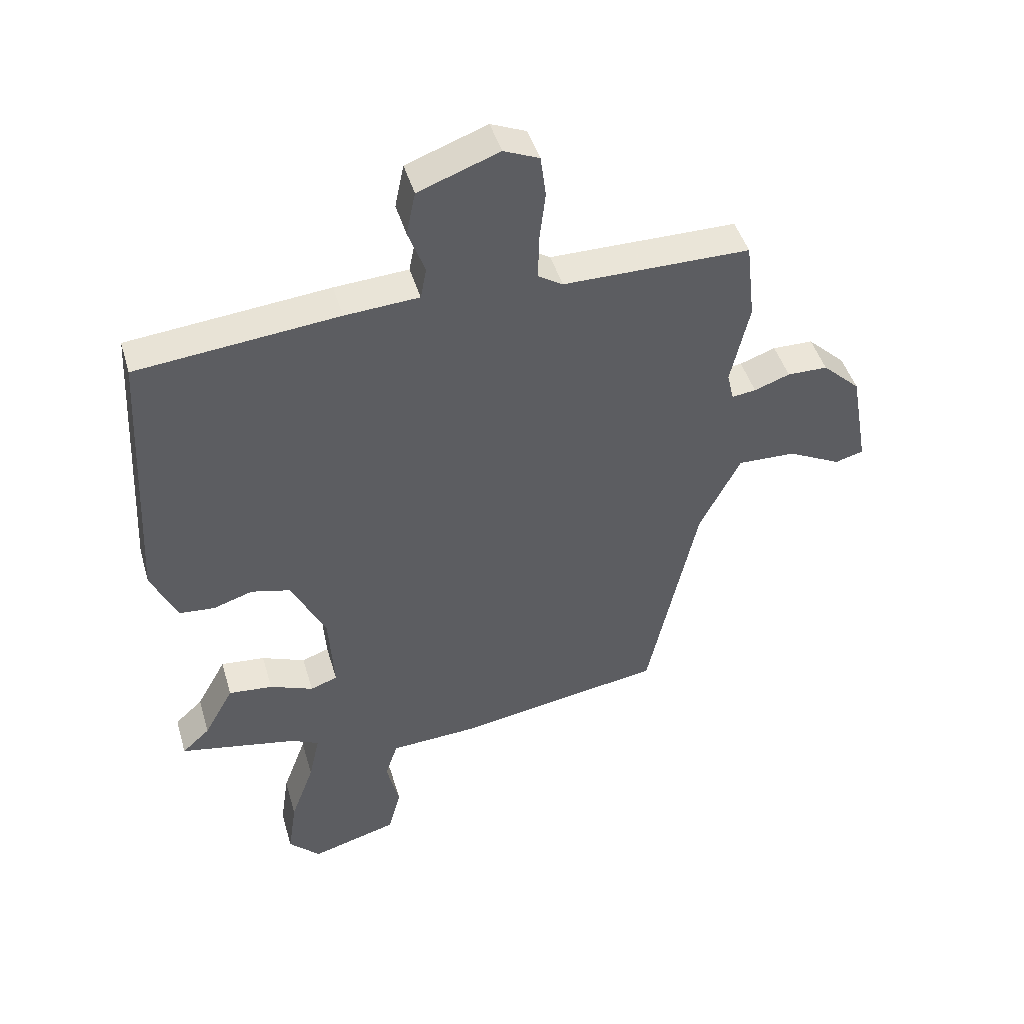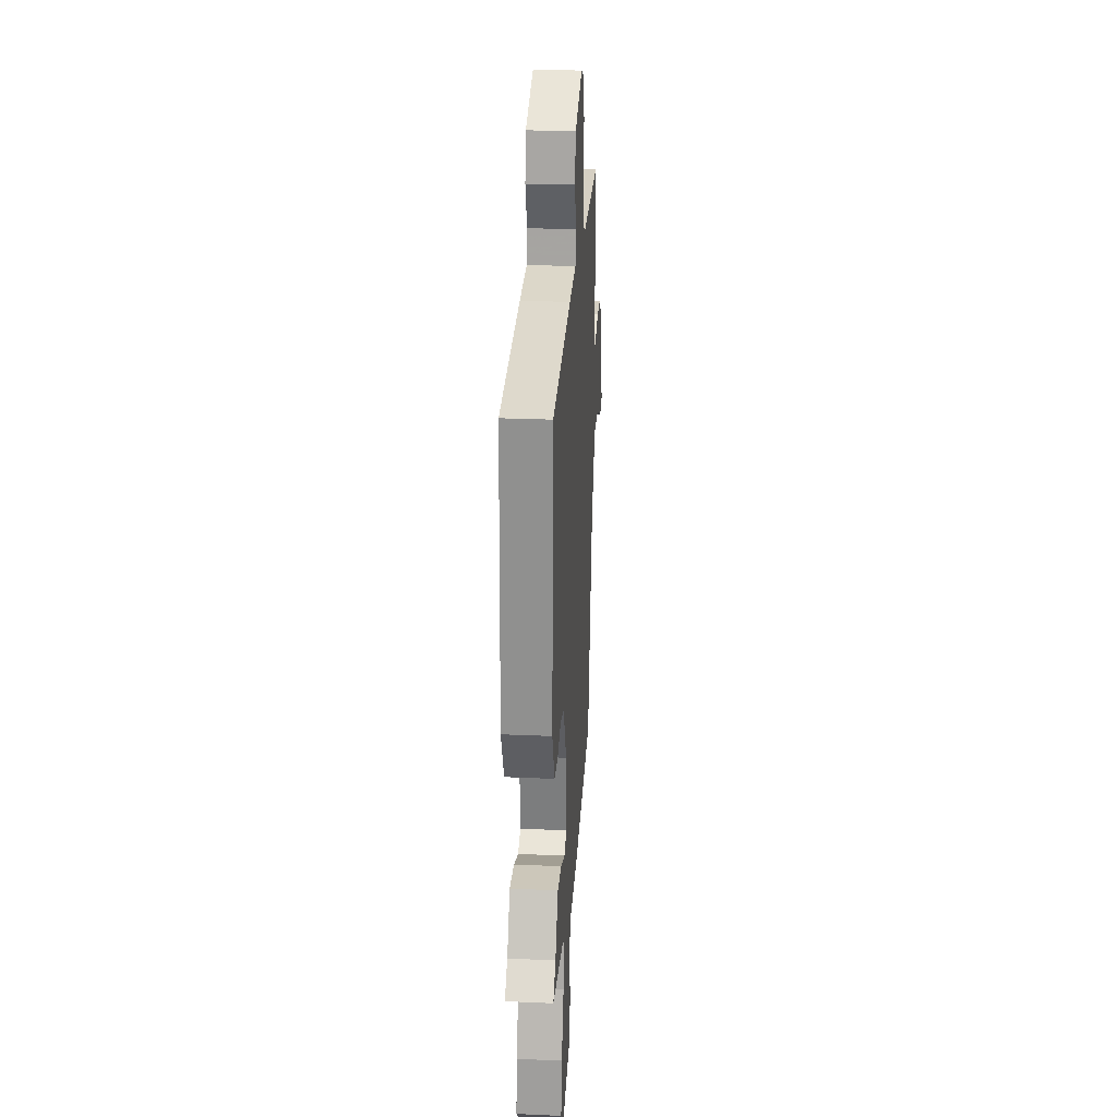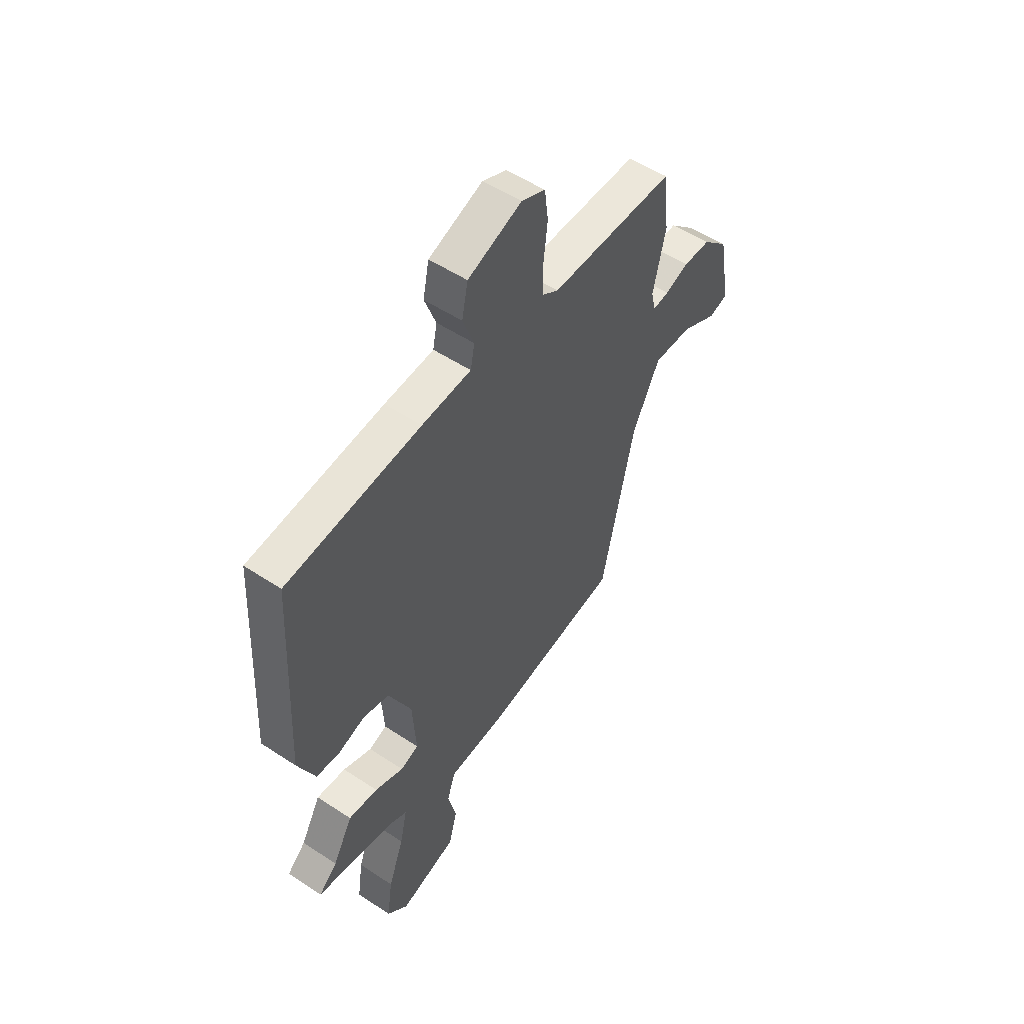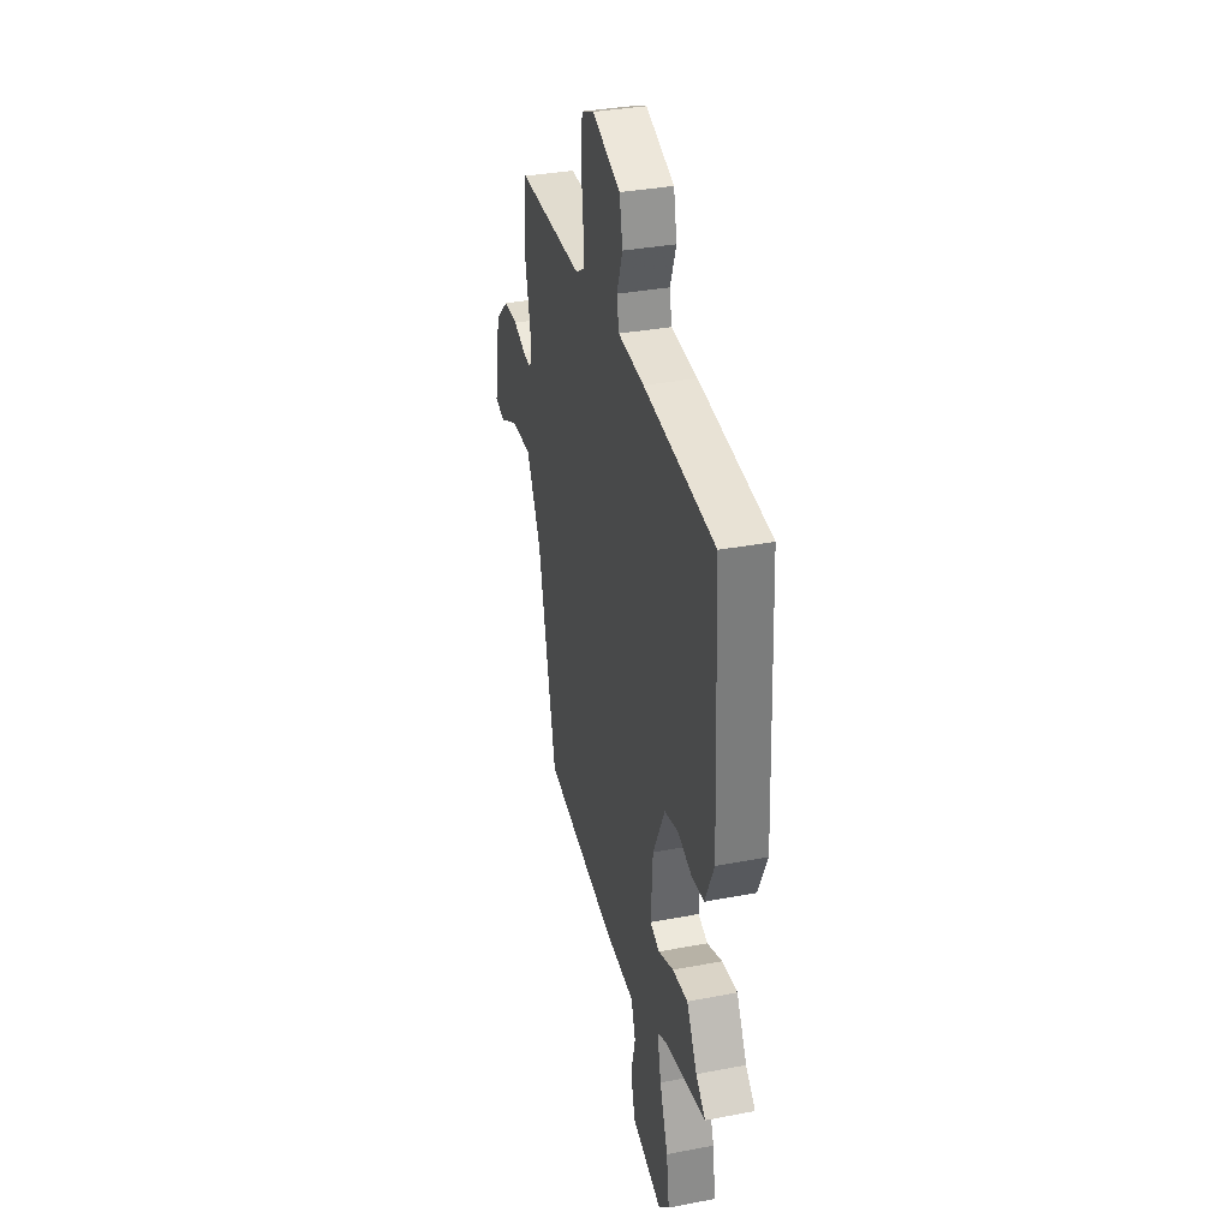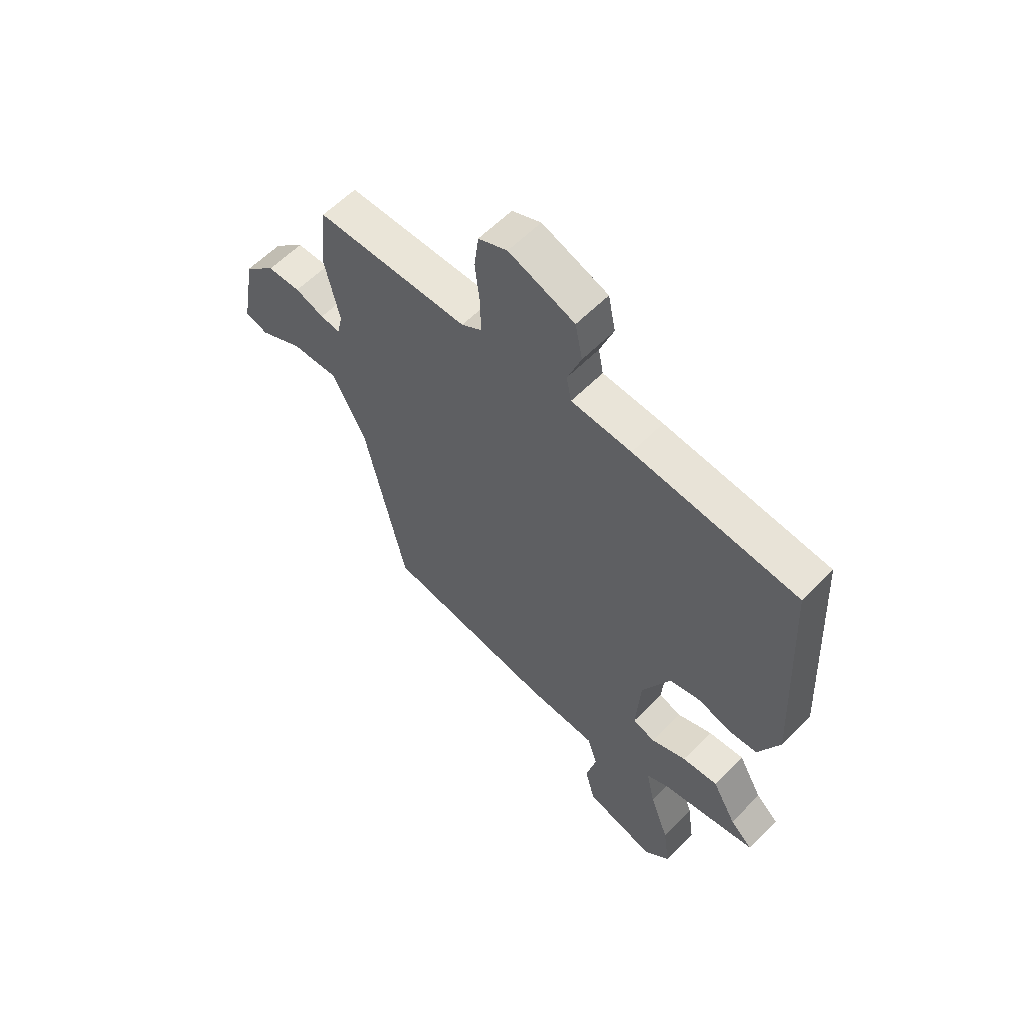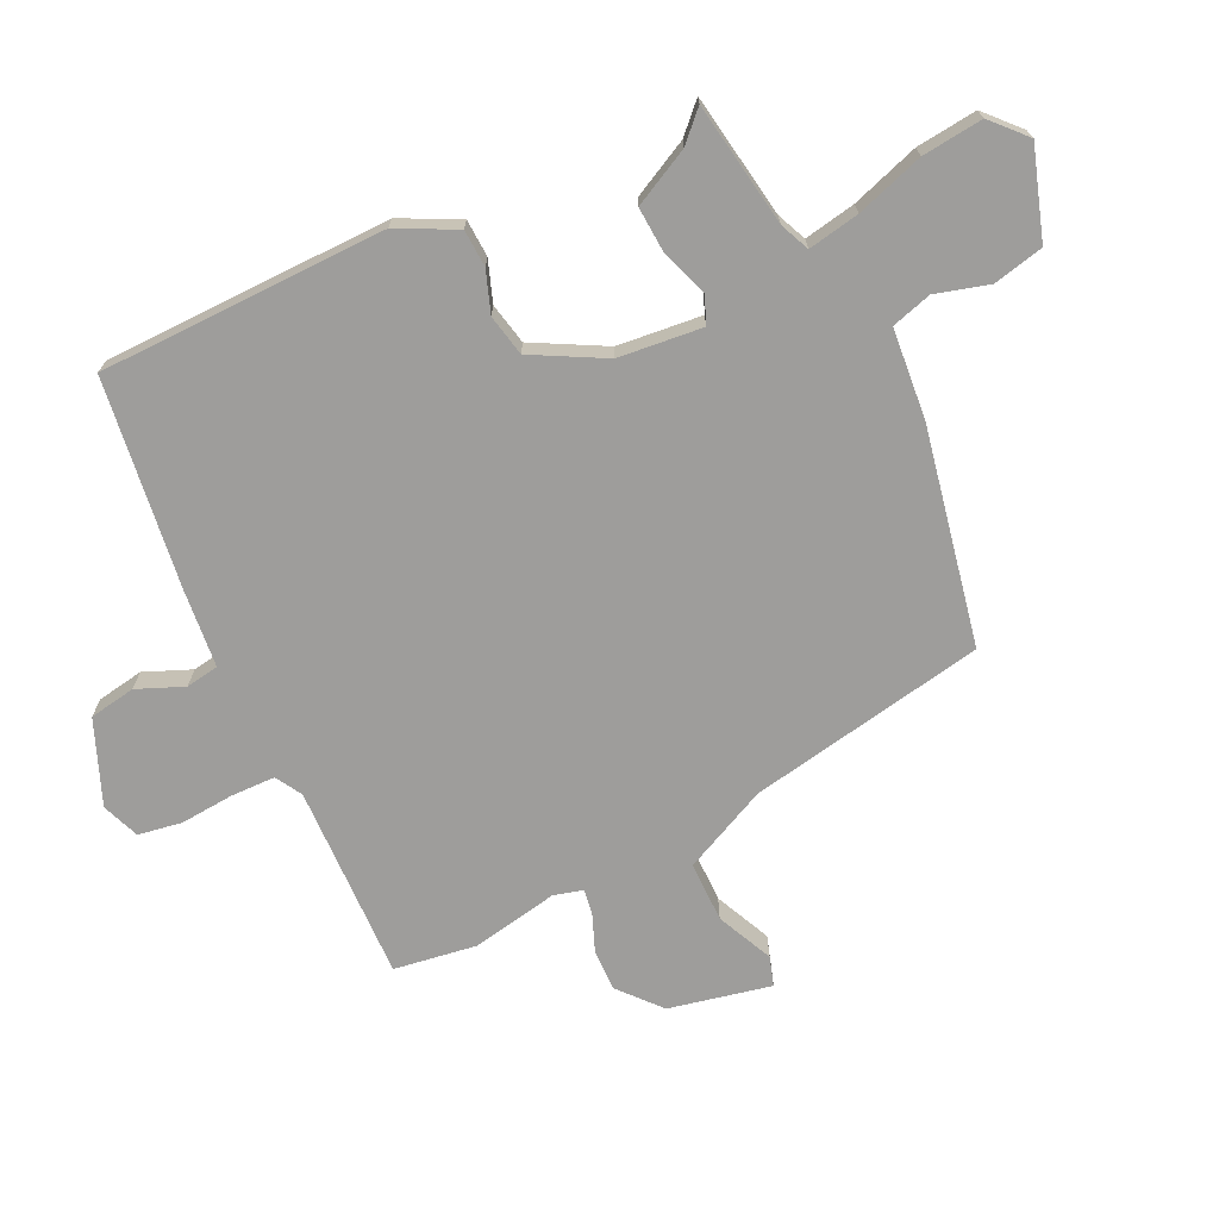
<metadata>
{"format":"obj","ext":"obj","renderer":"f3d","projection":"perspective","resolution":1024,"background":"white","views":[{"elev":45.4,"azim":163.9,"up":"+Z"},{"elev":26.7,"azim":93.9,"up":"+Z"},{"elev":52.9,"azim":125.4,"up":"+Z"},{"elev":34.6,"azim":75.6,"up":"+Z"},{"elev":59.2,"azim":43.9,"up":"+Z"},{"elev":-70.6,"azim":113.5,"up":"+Y"}]}
</metadata>
<code>
v -0.515 0.07 0.371
v -0.5 0.07 0.503
v -0.19 0.07 0.504
v -0.149 0.07 0.53
v -0.15 0.07 0.601
v -0.16 0.07 0.685
v -0.151 0.07 0.755
v -0.092 0.07 0.78
v 0.042 0.07 0.731
v 0.057 0.07 0.658
v 0.029 0.07 0.583
v 0.039 0.07 0.531
v 0.162 0.07 0.523
v 0.496 0.07 0.49
v 0.519 0.07 0.035
v 0.476 0.07 -0.059
v 0.417 0.07 -0.064
v 0.351 0.07 -0.043
v 0.286 0.07 -0.059
v 0.229 0.07 -0.175
v 0.22 0.07 -0.309
v 0.265 0.07 -0.325
v 0.337 0.07 -0.296
v 0.41 0.07 -0.289
v 0.459 0.07 -0.377
v 0.505 0.07 -0.419
v 0.31 0.07 -0.457
v 0.264 0.07 -0.479
v 0.282 0.07 -0.56
v 0.321 0.07 -0.666
v 0.335 0.07 -0.762
v 0.283 0.07 -0.814
v 0.139 0.07 -0.773
v 0.118 0.07 -0.694
v 0.139 0.07 -0.608
v 0.118 0.07 -0.545
v -0.026 0.07 -0.537
v -0.371 0.07 -0.481
v -0.454 0.07 -0.107
v -0.522 0.07 0.025
v -0.618 0.07 0.022
v -0.706 0.07 -0.022
v -0.753 0.07 -0.009
v -0.724 0.07 0.154
v -0.661 0.07 0.213
v -0.594 0.07 0.214
v -0.535 0.07 0.193
v -0.495 0.07 0.188
v -0.484 0.07 0.235
v -0.515 0 0.371
v -0.5 0 0.503
v -0.19 0 0.504
v -0.149 0 0.53
v -0.15 0 0.601
v -0.16 0 0.685
v -0.151 0 0.755
v -0.092 0 0.78
v 0.042 0 0.731
v 0.057 0 0.658
v 0.029 0 0.583
v 0.039 0 0.531
v 0.162 0 0.523
v 0.496 0 0.49
v 0.519 0 0.035
v 0.476 0 -0.059
v 0.417 0 -0.064
v 0.351 0 -0.043
v 0.286 0 -0.059
v 0.229 0 -0.175
v 0.22 0 -0.309
v 0.265 0 -0.325
v 0.337 0 -0.296
v 0.41 0 -0.289
v 0.459 0 -0.377
v 0.505 0 -0.419
v 0.31 0 -0.457
v 0.264 0 -0.479
v 0.282 0 -0.56
v 0.321 0 -0.666
v 0.335 0 -0.762
v 0.283 0 -0.814
v 0.139 0 -0.773
v 0.118 0 -0.694
v 0.139 0 -0.608
v 0.118 0 -0.545
v -0.026 0 -0.537
v -0.371 0 -0.481
v -0.454 0 -0.107
v -0.522 0 0.025
v -0.618 0 0.022
v -0.706 0 -0.022
v -0.753 0 -0.009
v -0.724 0 0.154
v -0.661 0 0.213
v -0.594 0 0.214
v -0.535 0 0.193
v -0.495 0 0.188
v -0.484 0 0.235
f 45 46 47
f 44 45 47
f 43 44 47
f 42 43 47
f 41 42 47
f 40 41 47 48
f 39 40 48 49
f 38 39 49
f 37 38 49
f 36 37 49
f 33 34 35
f 32 33 35
f 31 32 35
f 30 31 35
f 29 30 35
f 28 29 35 36
f 49 1 2
f 36 49 2
f 28 36 2
f 27 28 2
f 22 23 24 25
f 22 25 26 27
f 16 17 18
f 15 16 18
f 14 15 18
f 13 14 18
f 12 13 18
f 12 18 19
f 9 10 11
f 8 9 11
f 7 8 11
f 6 7 11
f 5 6 11
f 4 5 11 12
f 12 19 20
f 4 12 20
f 3 4 20
f 21 22 27
f 21 27 2
f 2 3 20 21
f 96 95 94
f 96 94 93
f 96 93 92
f 96 92 91
f 96 91 90
f 97 96 90 89
f 98 97 89 88
f 98 88 87
f 98 87 86
f 98 86 85
f 84 83 82
f 84 82 81
f 84 81 80
f 84 80 79
f 84 79 78
f 85 84 78 77
f 51 50 98
f 51 98 85
f 51 85 77
f 51 77 76
f 74 73 72 71
f 76 75 74 71
f 67 66 65
f 67 65 64
f 67 64 63
f 67 63 62
f 67 62 61
f 68 67 61
f 60 59 58
f 60 58 57
f 60 57 56
f 60 56 55
f 60 55 54
f 61 60 54 53
f 69 68 61
f 69 61 53
f 69 53 52
f 76 71 70
f 51 76 70
f 70 69 52 51
f 1 50 51 2
f 2 51 52 3
f 3 52 53 4
f 4 53 54 5
f 5 54 55 6
f 6 55 56 7
f 7 56 57 8
f 8 57 58 9
f 9 58 59 10
f 10 59 60 11
f 11 60 61 12
f 12 61 62 13
f 13 62 63 14
f 14 63 64 15
f 15 64 65 16
f 16 65 66 17
f 17 66 67 18
f 18 67 68 19
f 19 68 69 20
f 20 69 70 21
f 21 70 71 22
f 22 71 72 23
f 23 72 73 24
f 24 73 74 25
f 25 74 75 26
f 26 75 76 27
f 27 76 77 28
f 28 77 78 29
f 29 78 79 30
f 30 79 80 31
f 31 80 81 32
f 32 81 82 33
f 33 82 83 34
f 34 83 84 35
f 35 84 85 36
f 36 85 86 37
f 37 86 87 38
f 38 87 88 39
f 39 88 89 40
f 40 89 90 41
f 41 90 91 42
f 42 91 92 43
f 43 92 93 44
f 44 93 94 45
f 45 94 95 46
f 46 95 96 47
f 47 96 97 48
f 48 97 98 49
f 49 98 50 1

</code>
